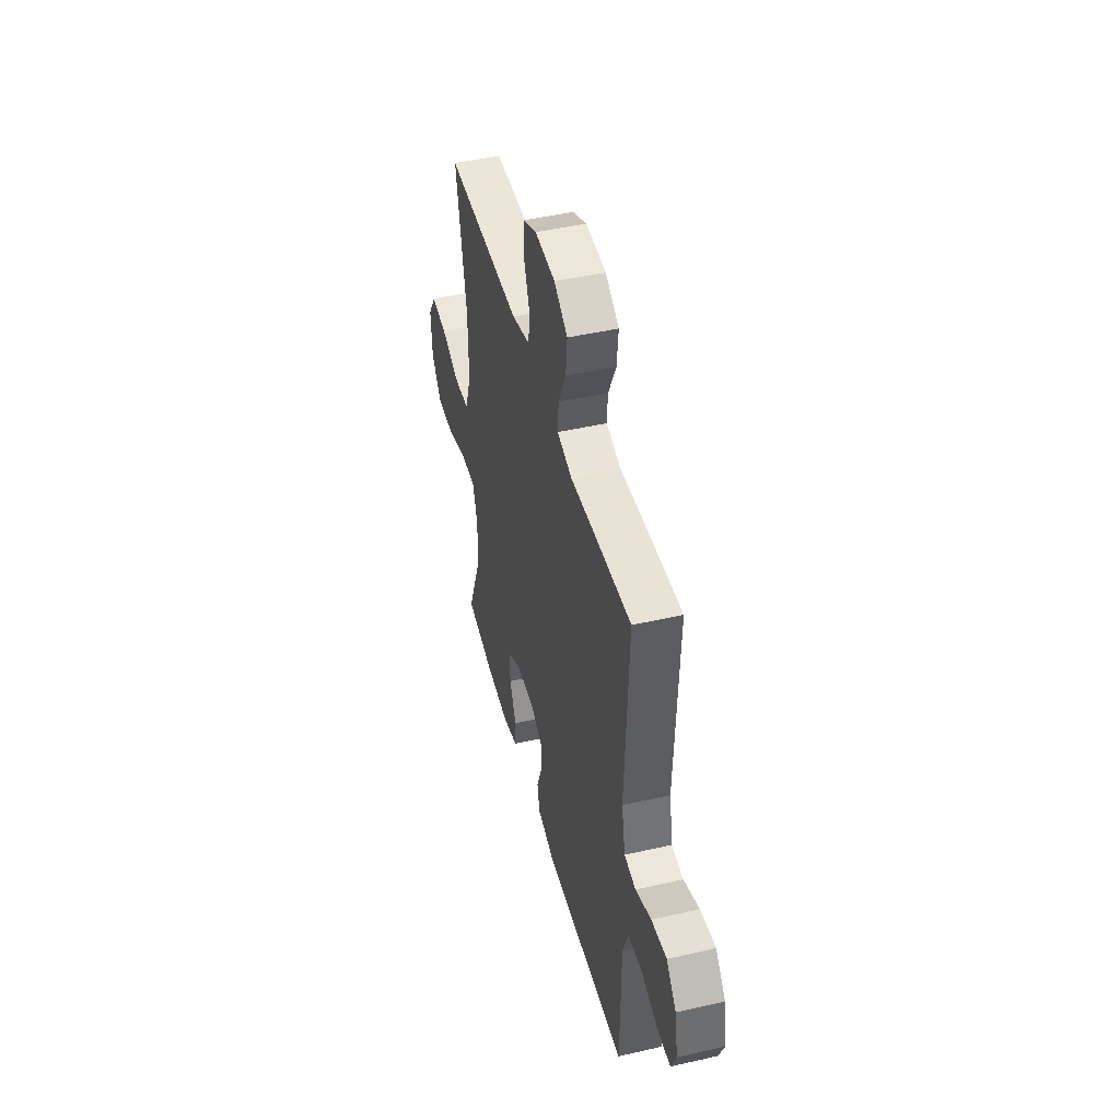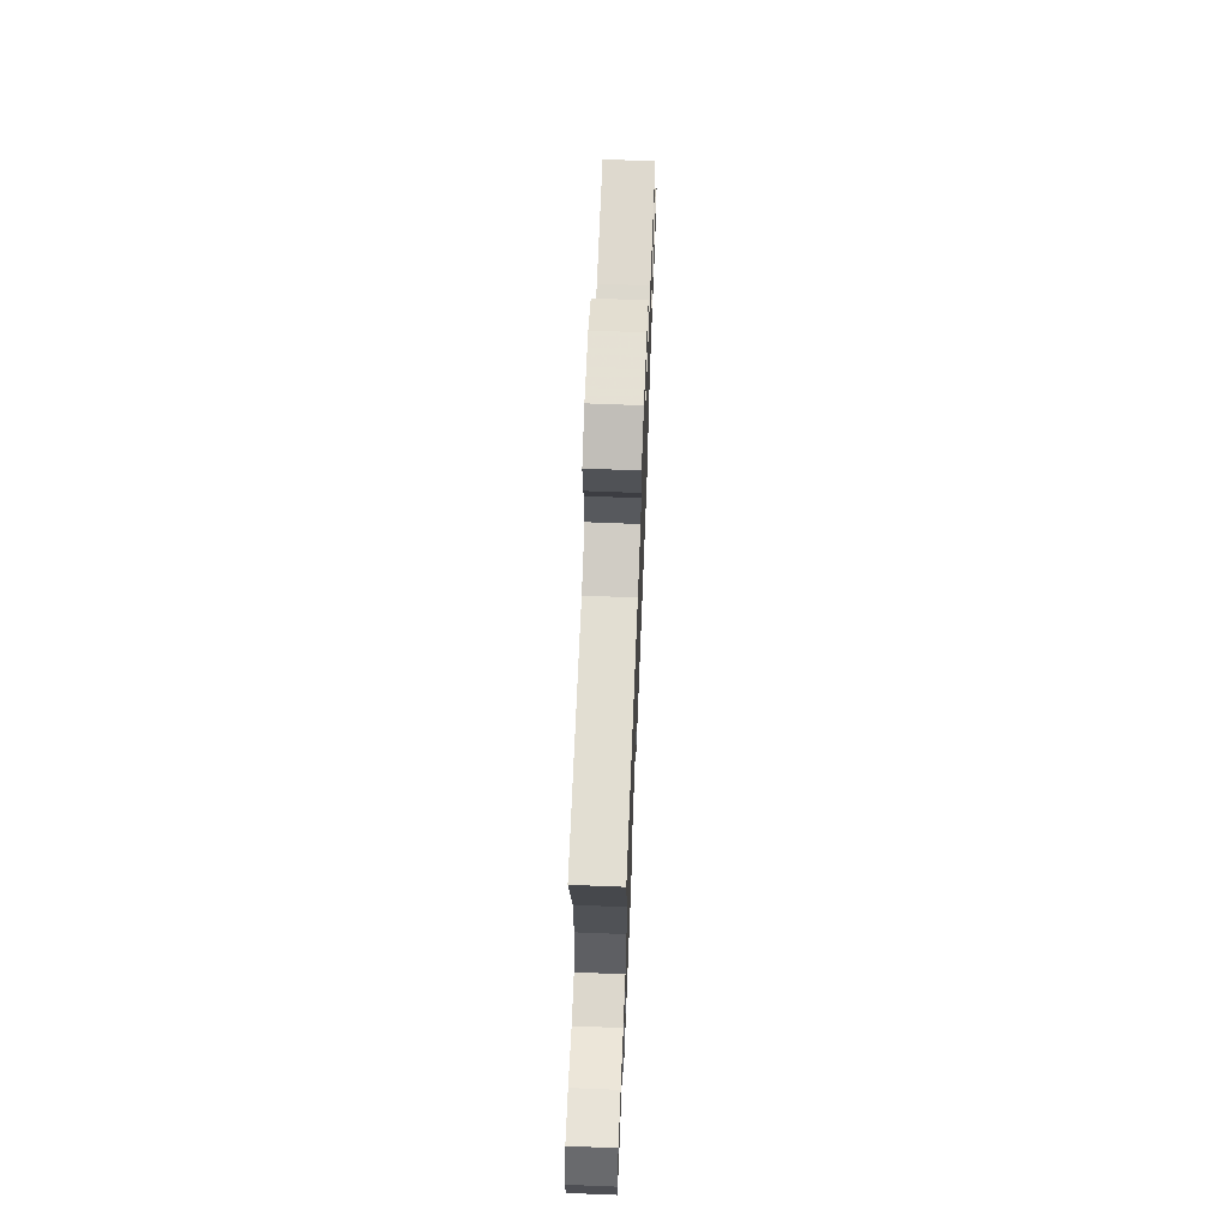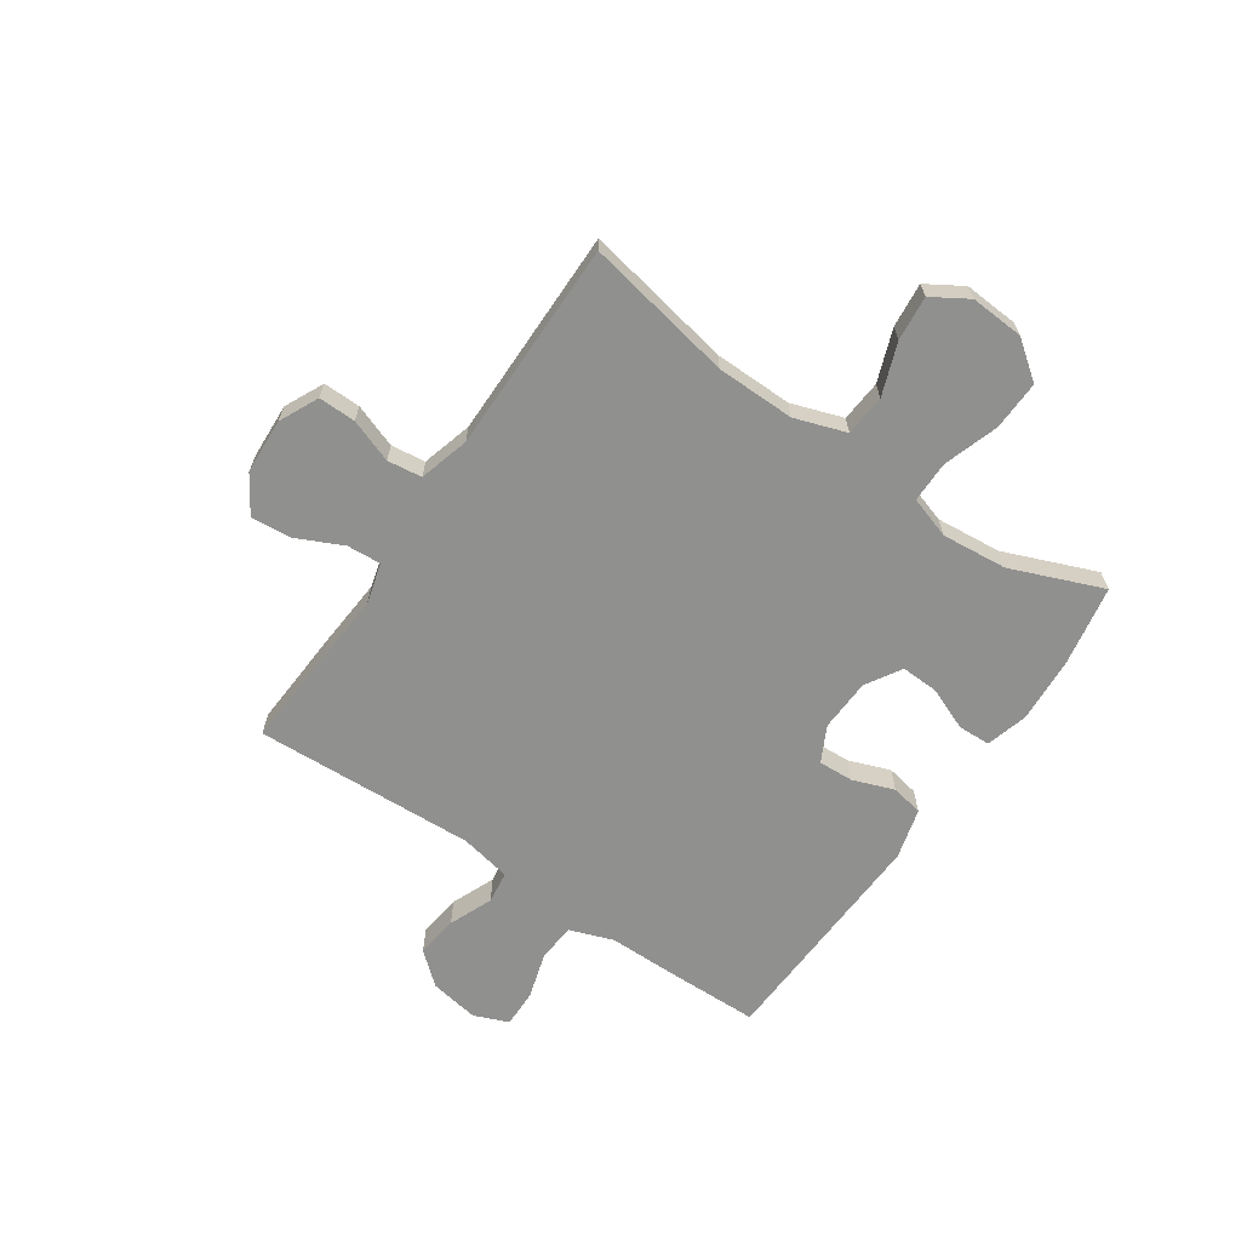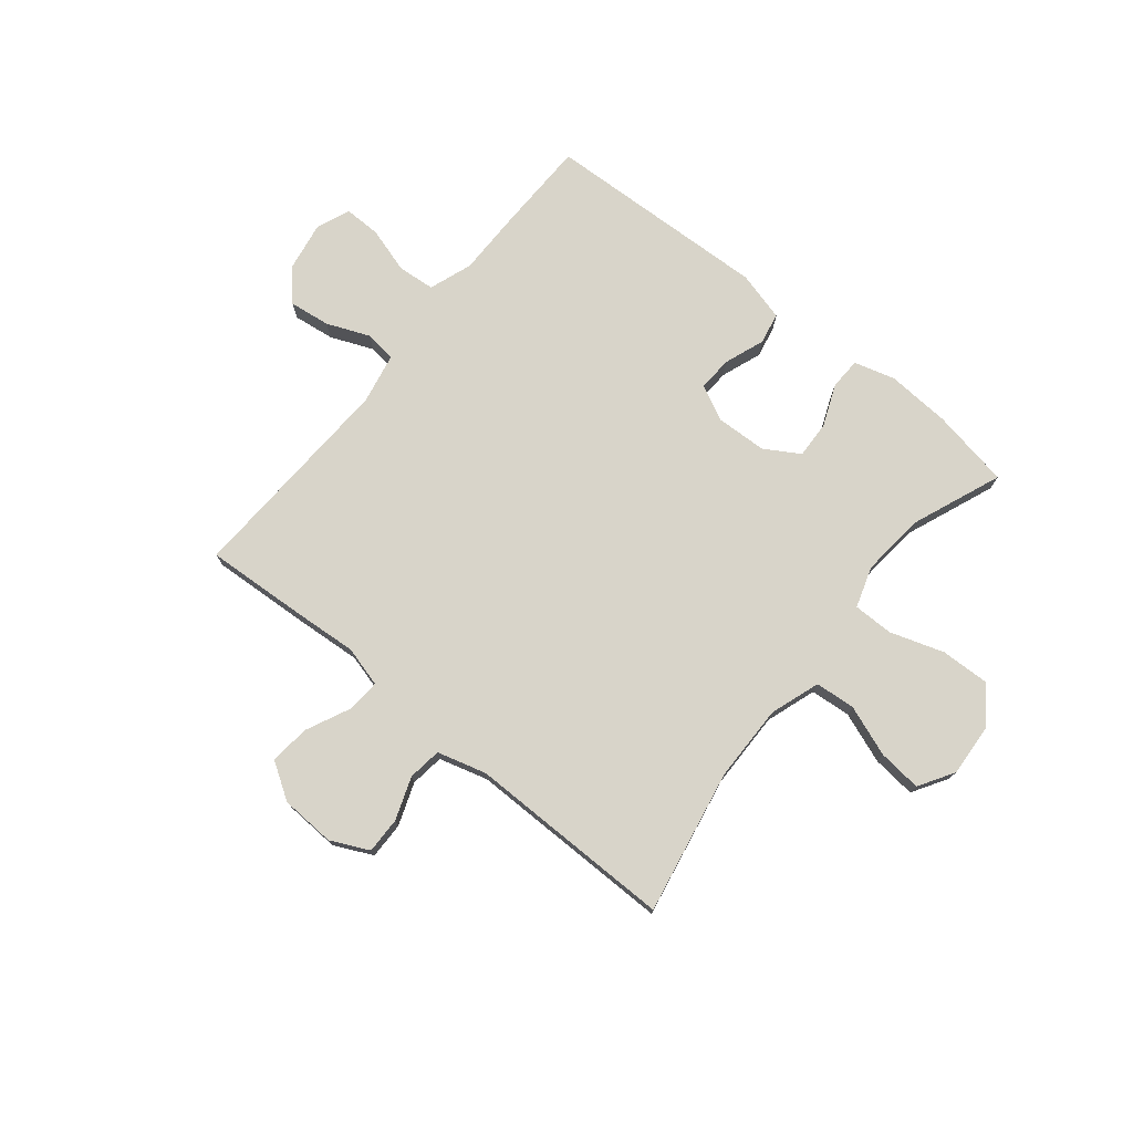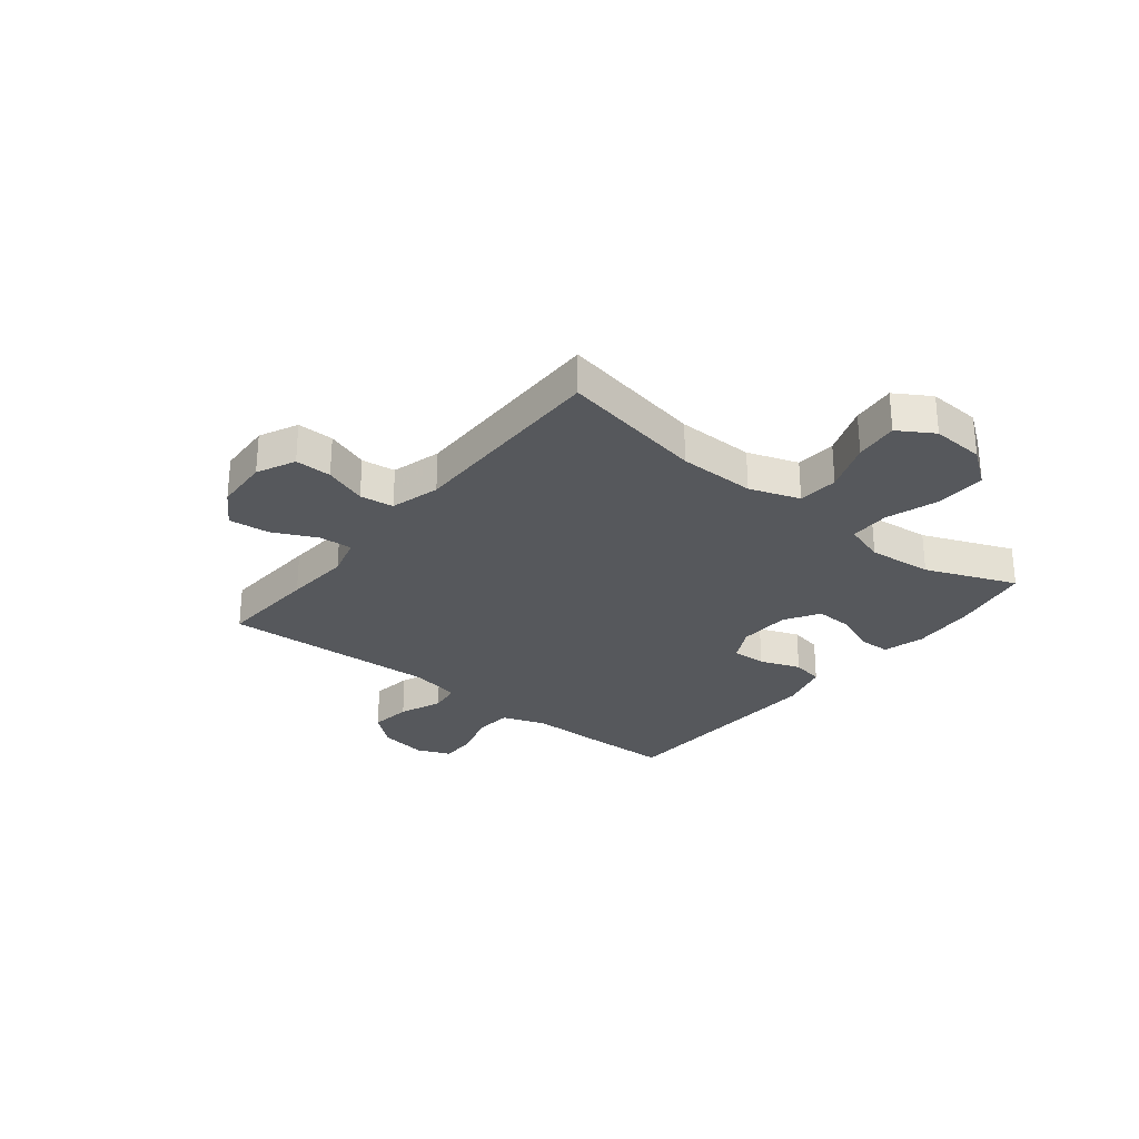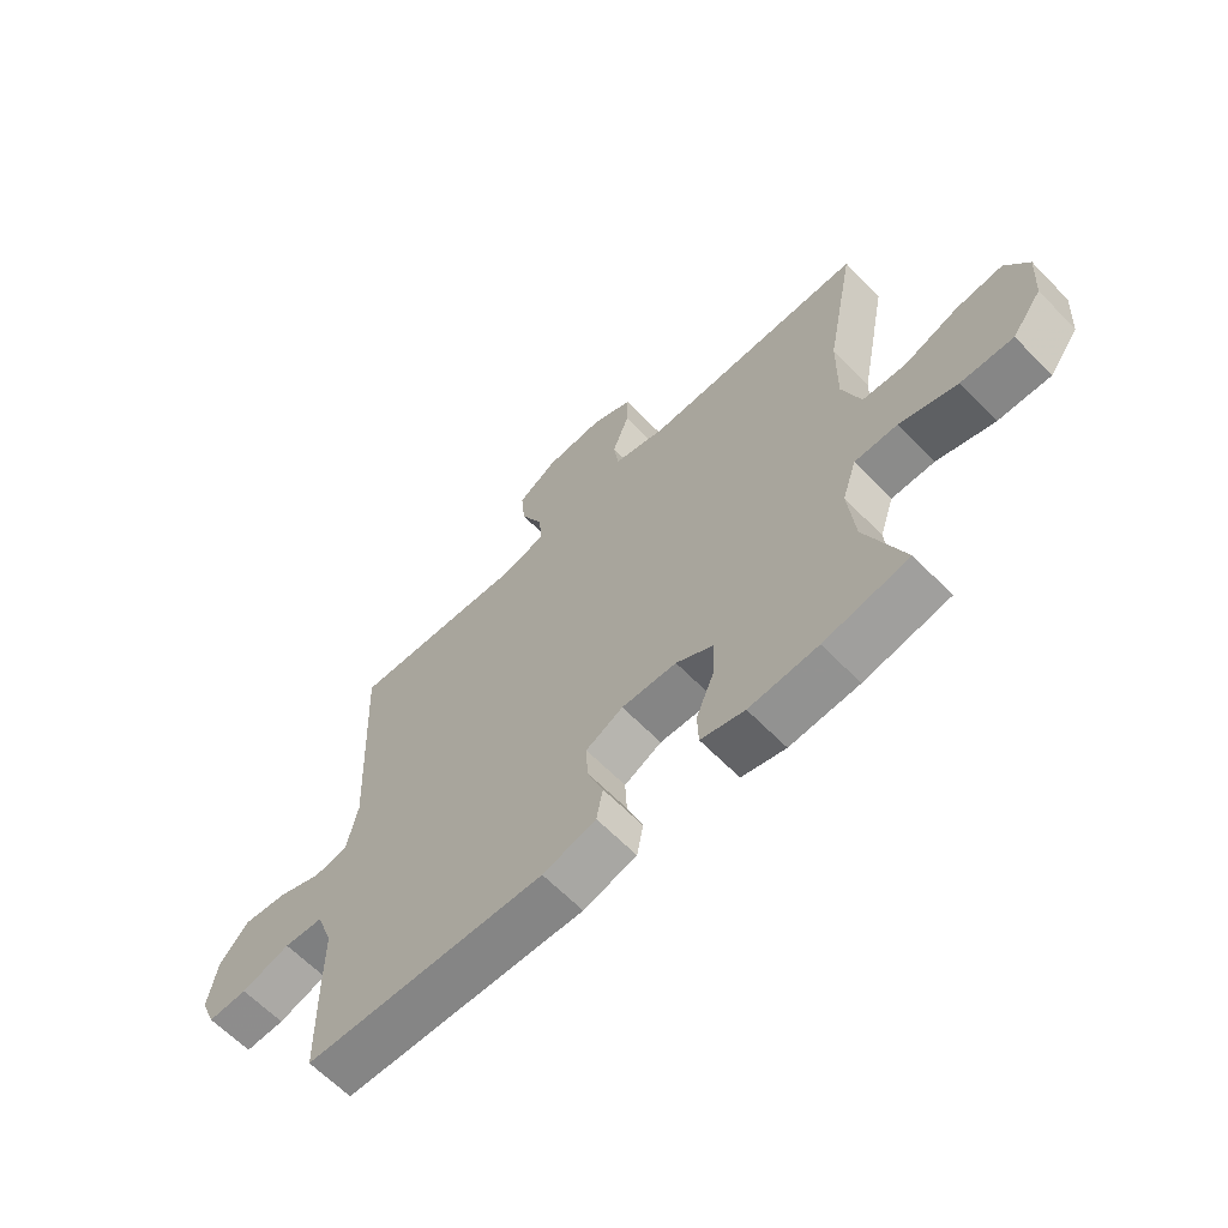
<metadata>
{"format":"obj","ext":"obj","renderer":"f3d","projection":"perspective","resolution":1024,"background":"white","views":[{"elev":46.1,"azim":-104.7,"up":"+Z"},{"elev":68.1,"azim":92.3,"up":"+Z"},{"elev":-65.5,"azim":55.7,"up":"+Y"},{"elev":75.4,"azim":39.1,"up":"+Y"},{"elev":-28.3,"azim":51.5,"up":"+Y"},{"elev":-63.7,"azim":44.2,"up":"+Z"}]}
</metadata>
<code>
v 0.5 0.07 0.5
v 0.45 0.07 0.238
v 0.448 0.07 0.099
v 0.479 0.07 0.008
v 0.552 0.07 0.002
v 0.644 0.07 0.036
v 0.723 0.07 0.044
v 0.762 0.07 -0.02
v 0.756 0.07 -0.115
v 0.706 0.07 -0.182
v 0.618 0.07 -0.179
v 0.521 0.07 -0.147
v 0.448 0.07 -0.147
v 0.424 0.07 -0.221
v 0.435 0.07 -0.337
v 0.5 0.07 -0.5
v 0.357 0.07 -0.526
v 0.241 0.07 -0.533
v 0.167 0.07 -0.512
v 0.165 0.07 -0.455
v 0.196 0.07 -0.379
v 0.199 0.07 -0.312
v 0.136 0.07 -0.274
v 0.043 0.07 -0.27
v -0.02 0.07 -0.302
v -0.017 0.07 -0.364
v 0.01 0.07 -0.437
v -0.001 0.07 -0.494
v -0.091 0.07 -0.518
v -0.5 0.07 -0.5
v -0.503 0.07 -0.331
v -0.503 0.07 -0.213
v -0.531 0.07 -0.135
v -0.598 0.07 -0.129
v -0.681 0.07 -0.154
v -0.748 0.07 -0.155
v -0.773 0.07 -0.094
v -0.758 0.07 -0.006
v -0.709 0.07 0.051
v -0.634 0.07 0.041
v -0.557 0.07 0.009
v -0.5 0.07 0.017
v -0.482 0.07 0.108
v -0.5 0.07 0.5
v -0.319 0.07 0.489
v -0.2 0.07 0.48
v -0.127 0.07 0.5
v -0.131 0.07 0.56
v -0.169 0.07 0.641
v -0.176 0.07 0.714
v -0.11 0.07 0.756
v -0.011 0.07 0.761
v 0.058 0.07 0.728
v 0.057 0.07 0.662
v 0.029 0.07 0.585
v 0.037 0.07 0.524
v 0.126 0.07 0.499
v 0.5 0 0.5
v 0.45 0 0.238
v 0.448 0 0.099
v 0.479 0 0.008
v 0.552 0 0.002
v 0.644 0 0.036
v 0.723 0 0.044
v 0.762 0 -0.02
v 0.756 0 -0.115
v 0.706 0 -0.182
v 0.618 0 -0.179
v 0.521 0 -0.147
v 0.448 0 -0.147
v 0.424 0 -0.221
v 0.435 0 -0.337
v 0.5 0 -0.5
v 0.357 0 -0.526
v 0.241 0 -0.533
v 0.167 0 -0.512
v 0.165 0 -0.455
v 0.196 0 -0.379
v 0.199 0 -0.312
v 0.136 0 -0.274
v 0.043 0 -0.27
v -0.02 0 -0.302
v -0.017 0 -0.364
v 0.01 0 -0.437
v -0.001 0 -0.494
v -0.091 0 -0.518
v -0.5 0 -0.5
v -0.503 0 -0.331
v -0.503 0 -0.213
v -0.531 0 -0.135
v -0.598 0 -0.129
v -0.681 0 -0.154
v -0.748 0 -0.155
v -0.773 0 -0.094
v -0.758 0 -0.006
v -0.709 0 0.051
v -0.634 0 0.041
v -0.557 0 0.009
v -0.5 0 0.017
v -0.482 0 0.108
v -0.5 0 0.5
v -0.319 0 0.489
v -0.2 0 0.48
v -0.127 0 0.5
v -0.131 0 0.56
v -0.169 0 0.641
v -0.176 0 0.714
v -0.11 0 0.756
v -0.011 0 0.761
v 0.058 0 0.728
v 0.057 0 0.662
v 0.029 0 0.585
v 0.037 0 0.524
v 0.126 0 0.499
f 53 54 55
f 52 53 55
f 51 52 55
f 50 51 55
f 49 50 55
f 48 49 55
f 47 48 55 56
f 46 47 56 57
f 43 44 45 46
f 57 1 2
f 46 57 2
f 43 46 2
f 42 43 2
f 39 40 41
f 38 39 41
f 37 38 41
f 36 37 41
f 35 36 41
f 34 35 41
f 33 34 41 42
f 30 31 32
f 29 30 32
f 28 29 32
f 27 28 32
f 26 27 32
f 32 33 42
f 26 32 42
f 25 26 42
f 19 20 21
f 18 19 21
f 17 18 21
f 16 17 21
f 15 16 21
f 14 15 21 22
f 13 14 22 23
f 10 11 12
f 9 10 12
f 8 9 12
f 7 8 12
f 6 7 12
f 5 6 12
f 4 5 12 13
f 13 23 24
f 4 13 24
f 3 4 24
f 24 25 42
f 3 24 42
f 2 3 42
f 112 111 110
f 112 110 109
f 112 109 108
f 112 108 107
f 112 107 106
f 112 106 105
f 113 112 105 104
f 114 113 104 103
f 103 102 101 100
f 59 58 114
f 59 114 103
f 59 103 100
f 59 100 99
f 98 97 96
f 98 96 95
f 98 95 94
f 98 94 93
f 98 93 92
f 98 92 91
f 99 98 91 90
f 89 88 87
f 89 87 86
f 89 86 85
f 89 85 84
f 89 84 83
f 99 90 89
f 99 89 83
f 99 83 82
f 78 77 76
f 78 76 75
f 78 75 74
f 78 74 73
f 78 73 72
f 79 78 72 71
f 80 79 71 70
f 69 68 67
f 69 67 66
f 69 66 65
f 69 65 64
f 69 64 63
f 69 63 62
f 70 69 62 61
f 81 80 70
f 81 70 61
f 81 61 60
f 99 82 81
f 99 81 60
f 99 60 59
f 1 58 59 2
f 2 59 60 3
f 3 60 61 4
f 4 61 62 5
f 5 62 63 6
f 6 63 64 7
f 7 64 65 8
f 8 65 66 9
f 9 66 67 10
f 10 67 68 11
f 11 68 69 12
f 12 69 70 13
f 13 70 71 14
f 14 71 72 15
f 15 72 73 16
f 16 73 74 17
f 17 74 75 18
f 18 75 76 19
f 19 76 77 20
f 20 77 78 21
f 21 78 79 22
f 22 79 80 23
f 23 80 81 24
f 24 81 82 25
f 25 82 83 26
f 26 83 84 27
f 27 84 85 28
f 28 85 86 29
f 29 86 87 30
f 30 87 88 31
f 31 88 89 32
f 32 89 90 33
f 33 90 91 34
f 34 91 92 35
f 35 92 93 36
f 36 93 94 37
f 37 94 95 38
f 38 95 96 39
f 39 96 97 40
f 40 97 98 41
f 41 98 99 42
f 42 99 100 43
f 43 100 101 44
f 44 101 102 45
f 45 102 103 46
f 46 103 104 47
f 47 104 105 48
f 48 105 106 49
f 49 106 107 50
f 50 107 108 51
f 51 108 109 52
f 52 109 110 53
f 53 110 111 54
f 54 111 112 55
f 55 112 113 56
f 56 113 114 57
f 57 114 58 1

</code>
